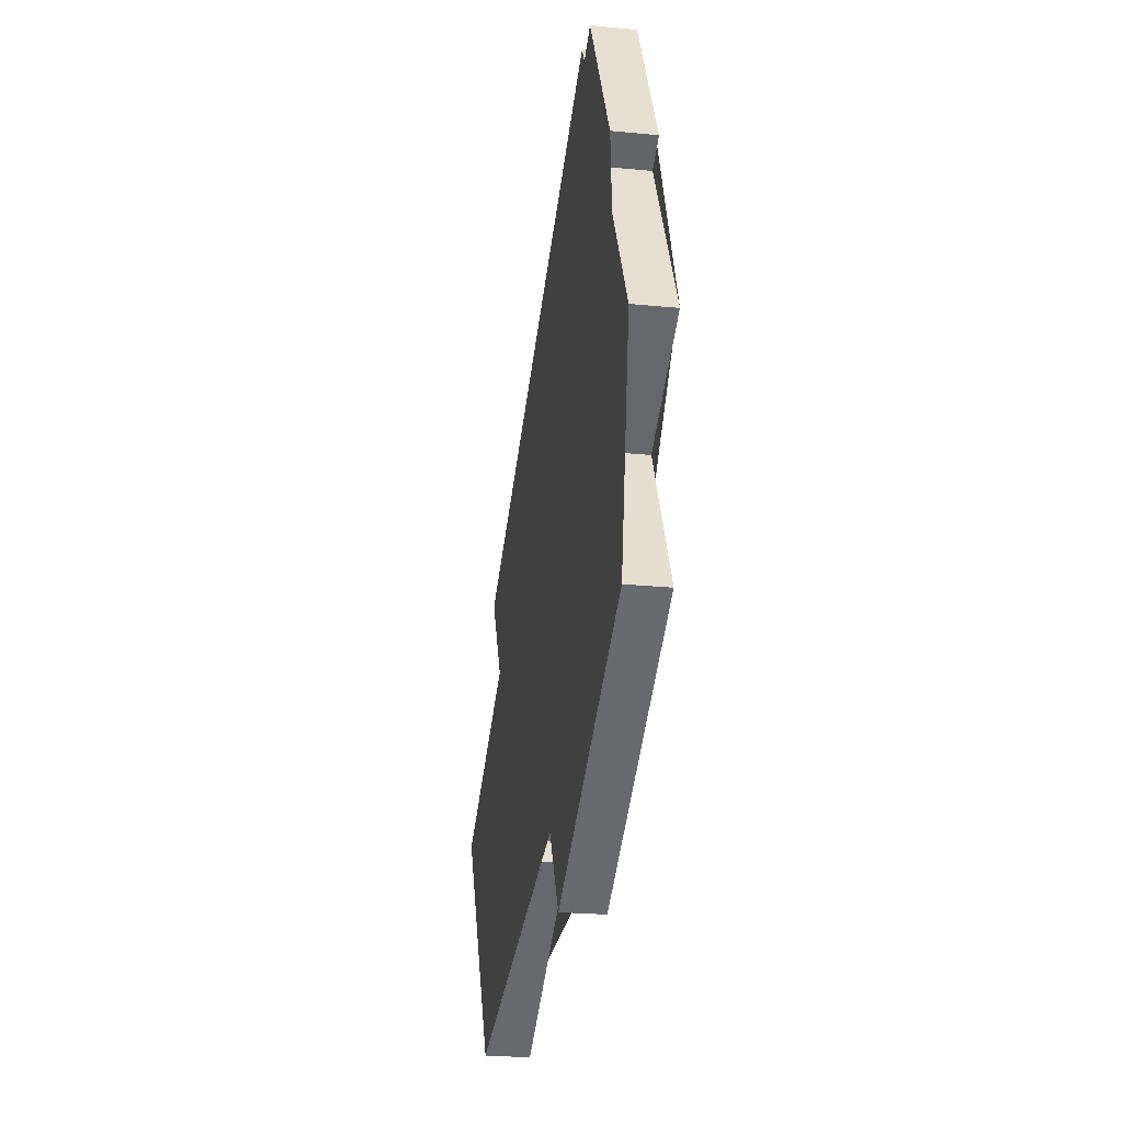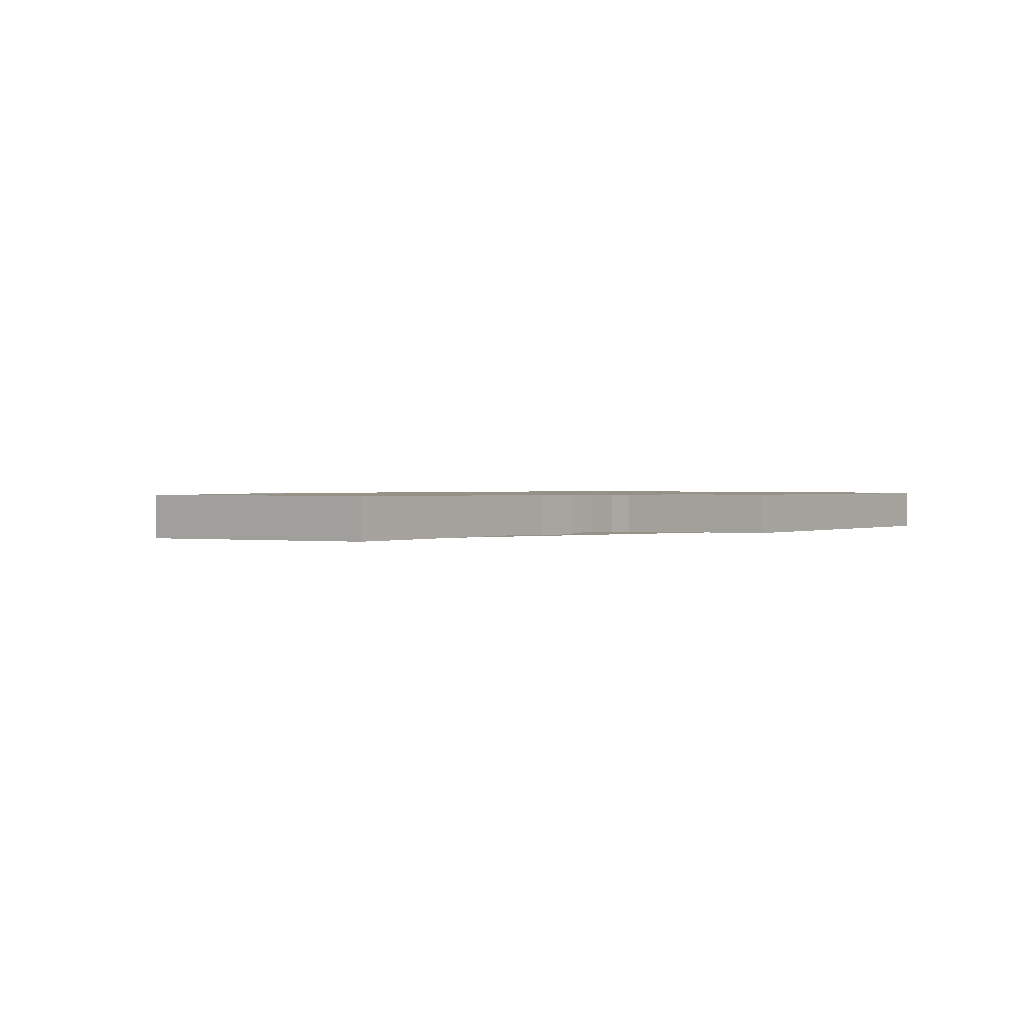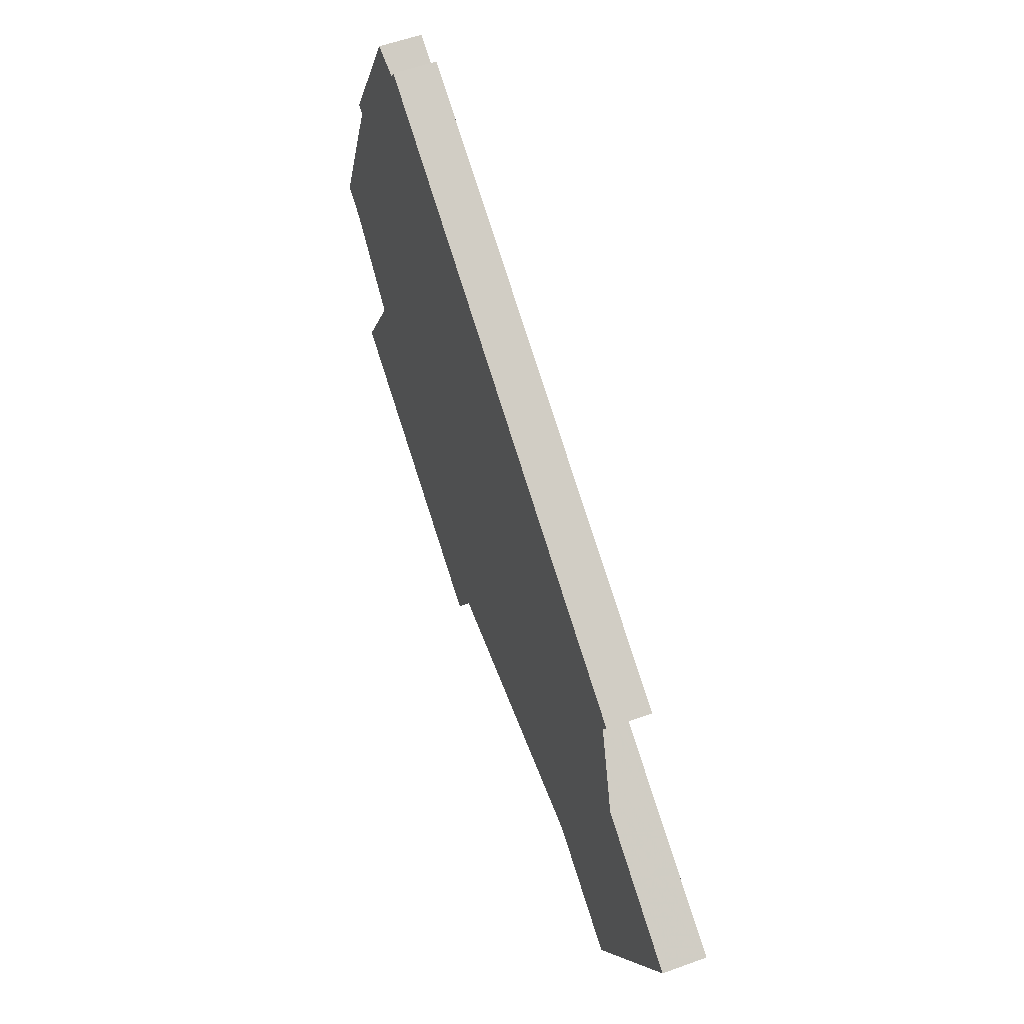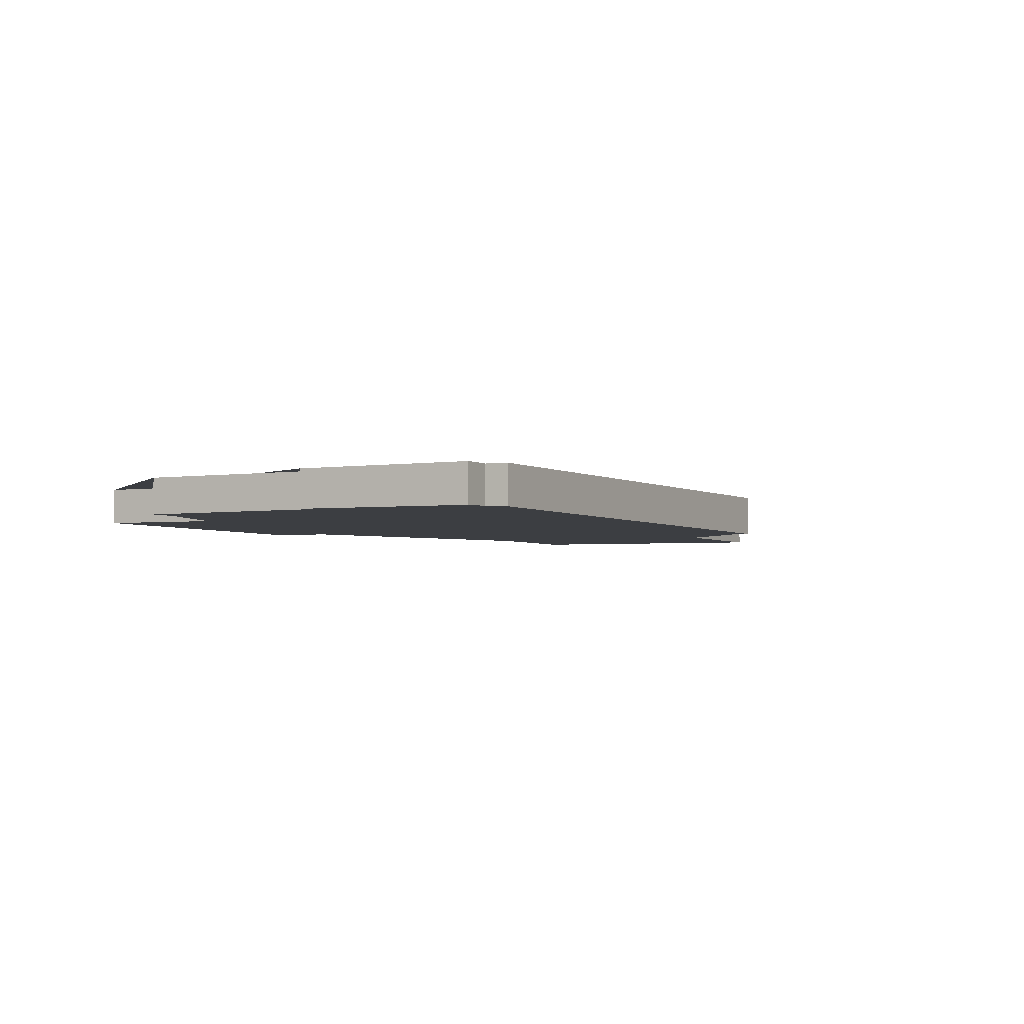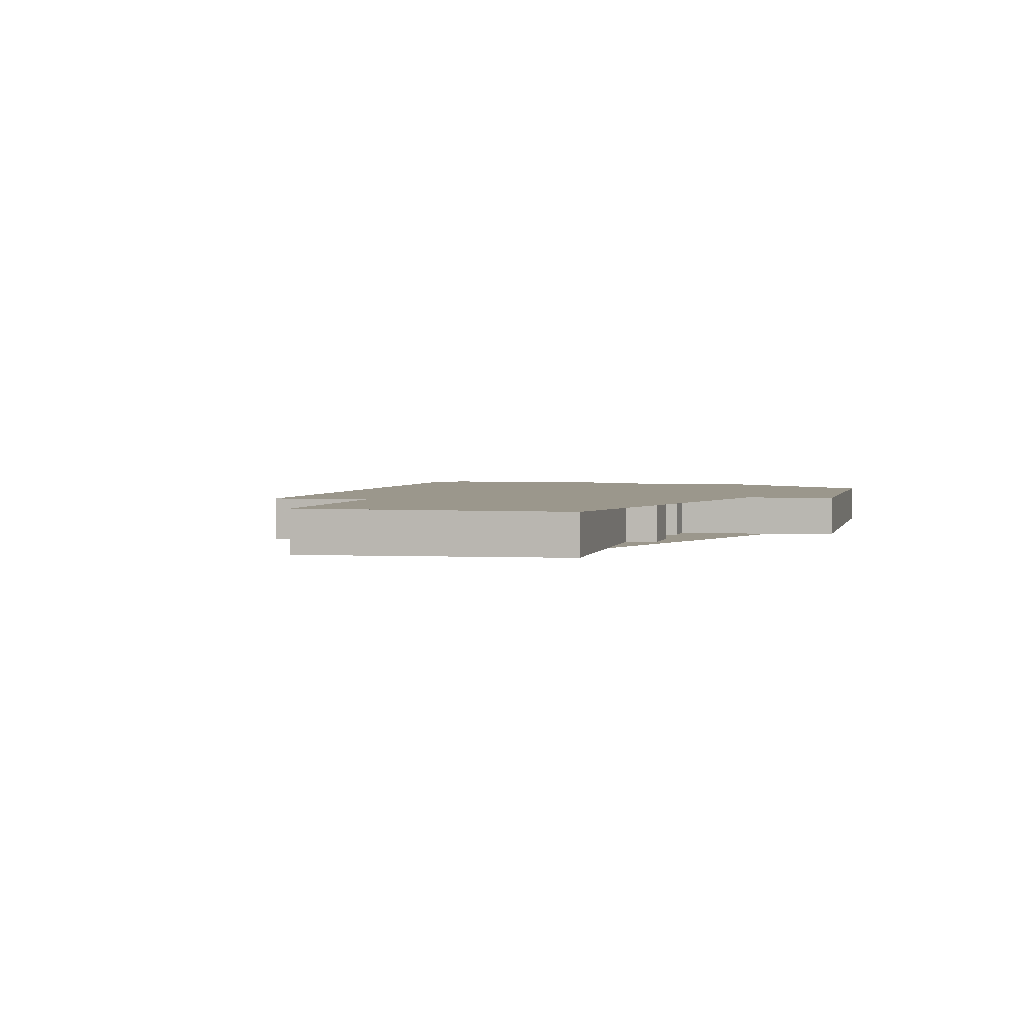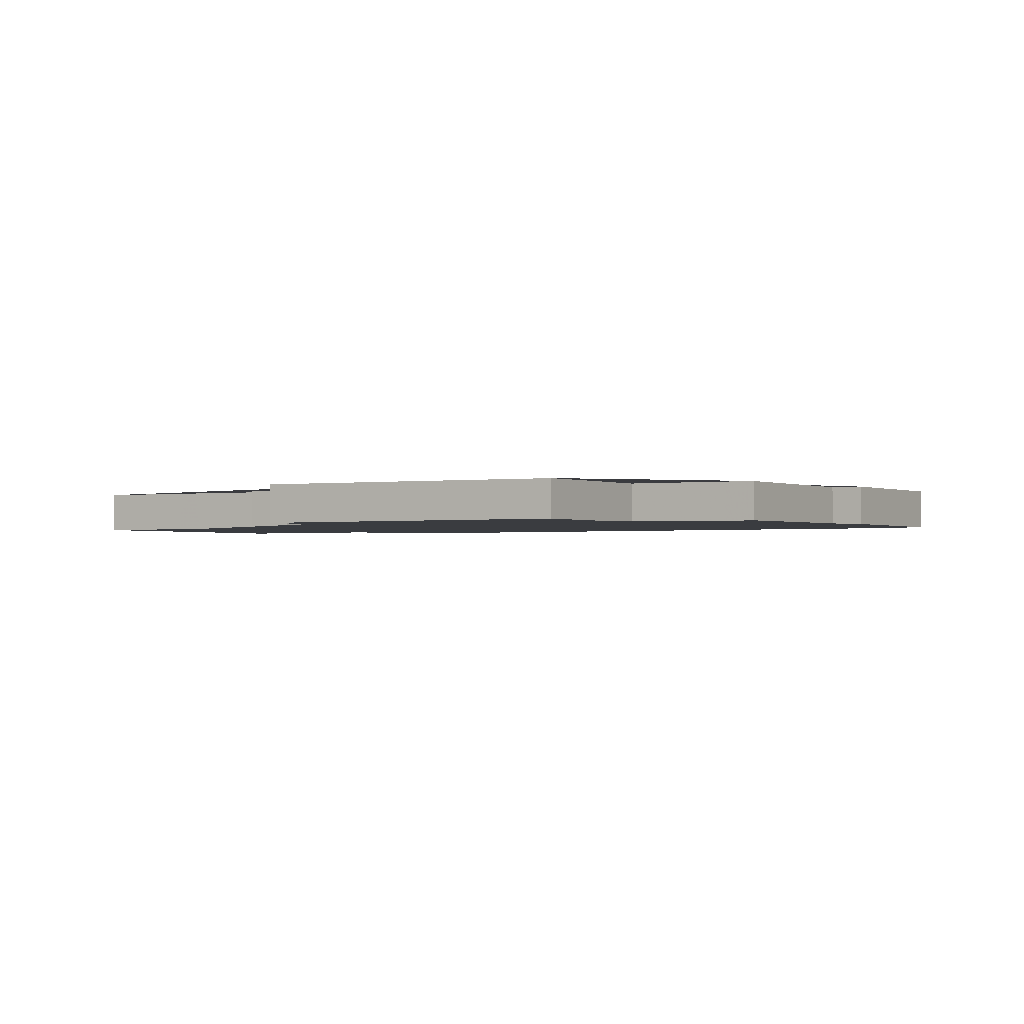
<metadata>
{"format":"obj","ext":"obj","renderer":"f3d","projection":"perspective","resolution":1024,"background":"white","views":[{"elev":-24.4,"azim":80.9,"up":"+Y"},{"elev":0.9,"azim":-23.6,"up":"+Z"},{"elev":56.8,"azim":-110.8,"up":"+Y"},{"elev":-3.1,"azim":146.6,"up":"+Z"},{"elev":2.6,"azim":-47.6,"up":"+Z"},{"elev":-1.2,"azim":59.1,"up":"+Z"}]}
</metadata>
<code>
v -1493 -1999 -0.8254
v -1491 -2002 -0.8022
v -1497 -2005 -0.8337
v -1499 -2002 -0.8569
v -1499 -2002 -0.8599
v -1500 -2002 -0.8637
v -1501 -2003 -0.8707
v -1501 -2003 -0.867
v -1502 -2004 -0.872
v -1502 -2003 -0.8766
v -1506 -2005 -0.8993
v -1509 -2000 -0.9388
v -1505 -1998 -0.9161
v -1506 -1996 -0.9306
v -1494 -1990 -0.8709
v -1494 -1990 -0.8675
v -1494 -1990 -0.8644
v -1492 -1993 -0.838
v -1492 -1994 -0.8412
v -1490 -1997 -0.8122
v -1495 -2004 -0.8235
v -1501 -1993 -0.9051
v -1504 -2004 -0.8865
v -1507 -1999 -0.926
v -1505 -2005 -0.8918
v -1508 -1999 -0.9313
v -1495 -2004 -0.824
v -1491 -2002 -0.8027
v -1497 -2005 -0.8343
v -1501 -1994 -0.9023
v -1494 -1990 -0.8641
v -1506 -1996 -0.9284
v -1495 -1990 -0.8709
v -1491 -1998 -0.8155
v -1495 -1990 -0.8743
v -1508 -2000 -0.9277
v -1507 -1999 -0.9224
v -1509 -2001 -0.9352
v -1500 -1996 -0.8873
v -1494 -1992 -0.8566
v -1493 -1992 -0.8501
v -1496 -2003 -0.8329
v -1492 -2001 -0.8116
v -1498 -2004 -0.8432
v -1507 -2000 -0.9253
v -1505 -2004 -0.8891
v -1507 -1999 -0.9289
v -1492 -2001 -0.8116
v -1493 -1999 -0.8254
v -1493 -1999 0
v -1492 -2001 1.11e-16
v -1495 -2004 -0.8235
v -1491 -2002 -0.8022
v -1491 -2002 0
v -1495 -2004 0
v -1497 -2005 -0.8343
v -1497 -2005 -0.8337
v -1497 -2005 1.11e-16
v -1497 -2005 -1.11e-16
v -1499 -2002 -0.8599
v -1499 -2002 -0.8569
v -1499 -2002 0
v -1499 -2002 0
v -1500 -2002 -0.8637
v -1499 -2002 -0.8599
v -1499 -2002 0
v -1500 -2002 -1.11e-16
v -1501 -2003 -0.8707
v -1500 -2002 -0.8637
v -1500 -2002 -1.11e-16
v -1501 -2003 1.11e-16
v -1501 -2003 -0.867
v -1501 -2003 -0.8707
v -1501 -2003 1.11e-16
v -1501 -2003 0
v -1502 -2004 -0.872
v -1501 -2003 -0.867
v -1501 -2003 0
v -1502 -2004 0
v -1502 -2003 -0.8766
v -1502 -2004 -0.872
v -1502 -2004 0
v -1502 -2003 -1.11e-16
v -1504 -2004 -0.8865
v -1502 -2003 -0.8766
v -1502 -2003 -1.11e-16
v -1504 -2004 0
v -1509 -2001 -0.9352
v -1506 -2005 -0.8993
v -1506 -2005 1.11e-16
v -1509 -2001 -1.11e-16
v -1508 -1999 -0.9313
v -1509 -2000 -0.9388
v -1509 -2000 1.11e-16
v -1508 -1999 1.11e-16
v -1506 -1996 -0.9284
v -1505 -1998 -0.9161
v -1505 -1998 -1.11e-16
v -1506 -1996 -1.11e-16
v -1501 -1993 -0.9051
v -1506 -1996 -0.9306
v -1506 -1996 0
v -1501 -1993 0
v -1494 -1990 -0.8675
v -1494 -1990 -0.8709
v -1494 -1990 1.11e-16
v -1494 -1990 0
v -1494 -1990 -0.8644
v -1494 -1990 -0.8675
v -1494 -1990 0
v -1494 -1990 -1.11e-16
v -1494 -1990 -0.8641
v -1494 -1990 -0.8644
v -1494 -1990 -1.11e-16
v -1494 -1990 0
v -1492 -1994 -0.8412
v -1492 -1993 -0.838
v -1492 -1993 0
v -1492 -1994 -1.11e-16
v -1490 -1997 -0.8122
v -1492 -1994 -0.8412
v -1492 -1994 -1.11e-16
v -1490 -1997 0
v -1491 -1998 -0.8155
v -1490 -1997 -0.8122
v -1490 -1997 0
v -1491 -1998 1.11e-16
v -1497 -2005 -0.8337
v -1495 -2004 -0.8235
v -1495 -2004 0
v -1497 -2005 1.11e-16
v -1495 -1990 -0.8743
v -1501 -1993 -0.9051
v -1501 -1993 0
v -1495 -1990 0
v -1505 -2004 -0.8891
v -1504 -2004 -0.8865
v -1504 -2004 0
v -1505 -2004 1.11e-16
v -1505 -1998 -0.9161
v -1507 -1999 -0.926
v -1507 -1999 -1.11e-16
v -1505 -1998 -1.11e-16
v -1506 -2005 -0.8993
v -1505 -2005 -0.8918
v -1505 -2005 0
v -1506 -2005 1.11e-16
v -1507 -1999 -0.9289
v -1508 -1999 -0.9313
v -1508 -1999 1.11e-16
v -1507 -1999 -1.11e-16
v -1491 -2002 -0.8022
v -1491 -2002 -0.8027
v -1491 -2002 -1.11e-16
v -1491 -2002 0
v -1498 -2004 -0.8432
v -1497 -2005 -0.8343
v -1497 -2005 -1.11e-16
v -1498 -2004 1.11e-16
v -1493 -1992 -0.8501
v -1494 -1990 -0.8641
v -1494 -1990 0
v -1493 -1992 0
v -1506 -1996 -0.9306
v -1506 -1996 -0.9284
v -1506 -1996 -1.11e-16
v -1506 -1996 0
v -1493 -1999 -0.8254
v -1491 -1998 -0.8155
v -1491 -1998 1.11e-16
v -1493 -1999 0
v -1494 -1990 -0.8709
v -1495 -1990 -0.8743
v -1495 -1990 0
v -1494 -1990 1.11e-16
v -1509 -2000 -0.9388
v -1509 -2001 -0.9352
v -1509 -2001 -1.11e-16
v -1509 -2000 1.11e-16
v -1492 -1993 -0.838
v -1493 -1992 -0.8501
v -1493 -1992 0
v -1492 -1993 0
v -1491 -2002 -0.8027
v -1492 -2001 -0.8116
v -1492 -2001 1.11e-16
v -1491 -2002 -1.11e-16
v -1499 -2002 -0.8569
v -1498 -2004 -0.8432
v -1498 -2004 1.11e-16
v -1499 -2002 0
v -1505 -2005 -0.8918
v -1505 -2004 -0.8891
v -1505 -2004 1.11e-16
v -1505 -2005 0
v -1507 -1999 -0.926
v -1507 -1999 -0.9289
v -1507 -1999 -1.11e-16
v -1507 -1999 -1.11e-16
v -1493 -1999 0
v -1491 -2002 0
v -1497 -2005 0
v -1499 -2002 0
v -1499 -2002 0
v -1500 -2002 0
v -1501 -2003 0
v -1501 -2003 0
v -1502 -2004 0
v -1502 -2003 0
v -1506 -2005 0
v -1509 -2000 0
v -1505 -1998 0
v -1506 -1996 0
v -1494 -1990 0
v -1494 -1990 0
v -1494 -1990 0
v -1492 -1993 0
v -1492 -1994 0
v -1490 -1997 0
f 28 2 21 27
f 27 21 3 29
f 46 25 36 45
f 36 25 11 38
f 43 28 27 42
f 42 27 29 44
f 33 30 22 35
f 32 14 22 30
f 41 18 19 20 34 40
f 35 15 16 17 31 33
f 45 36 26 47
f 38 12 26 36
f 39 30 33 40
f 37 24 13 32 30 39
f 40 33 31 41
f 42 39 40 34 1 43
f 44 4 5 6 7 8 9 10 23 37 39 42
f 45 37 23 46
f 47 24 37 45
f 49 50 51 48
f 53 54 55 52
f 57 58 59 56
f 61 62 63 60
f 65 66 67 64
f 69 70 71 68
f 73 74 75 72
f 77 78 79 76
f 81 82 83 80
f 85 86 87 84
f 89 90 91 88
f 93 94 95 92
f 97 98 99 96
f 101 102 103 100
f 105 106 107 104
f 109 110 111 108
f 113 114 115 112
f 117 118 119 116
f 121 122 123 120
f 125 126 127 124
f 129 130 131 128
f 133 134 135 132
f 137 138 139 136
f 141 142 143 140
f 145 146 147 144
f 149 150 151 148
f 153 154 155 152
f 157 158 159 156
f 161 162 163 160
f 165 166 167 164
f 169 170 171 168
f 173 174 175 172
f 177 178 179 176
f 181 182 183 180
f 185 186 187 184
f 189 190 191 188
f 193 194 195 192
f 197 198 199 196
f 201 202 203 204 205 206 207 208 209 210 211 212 213 214 215 216 217 218 219 200

</code>
